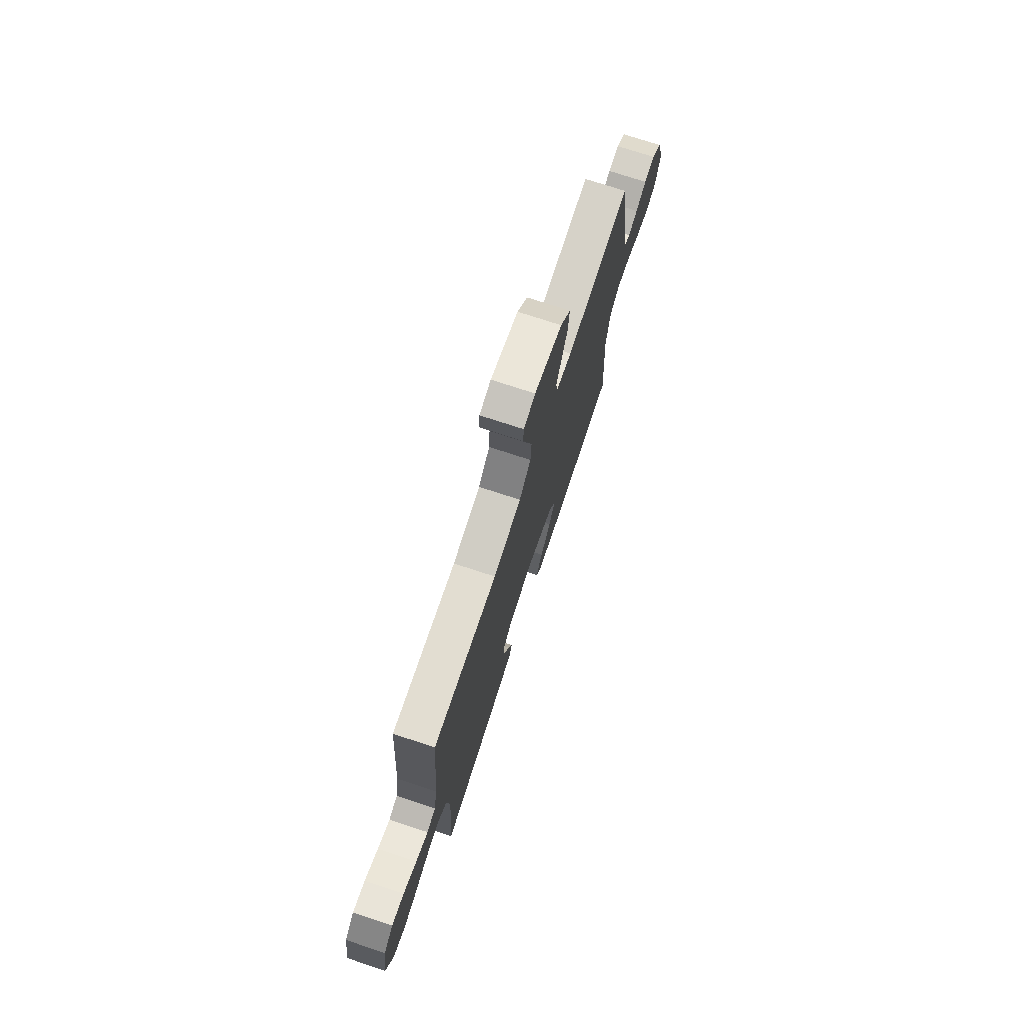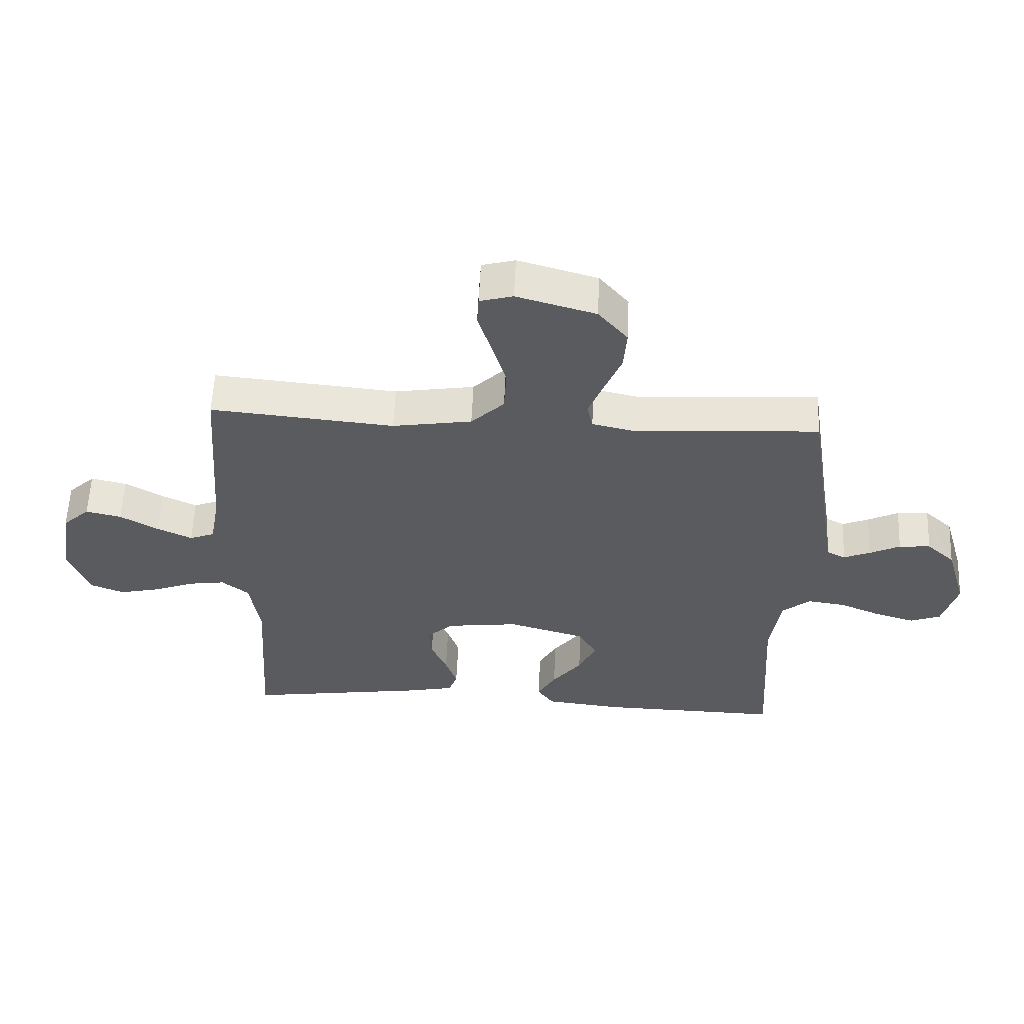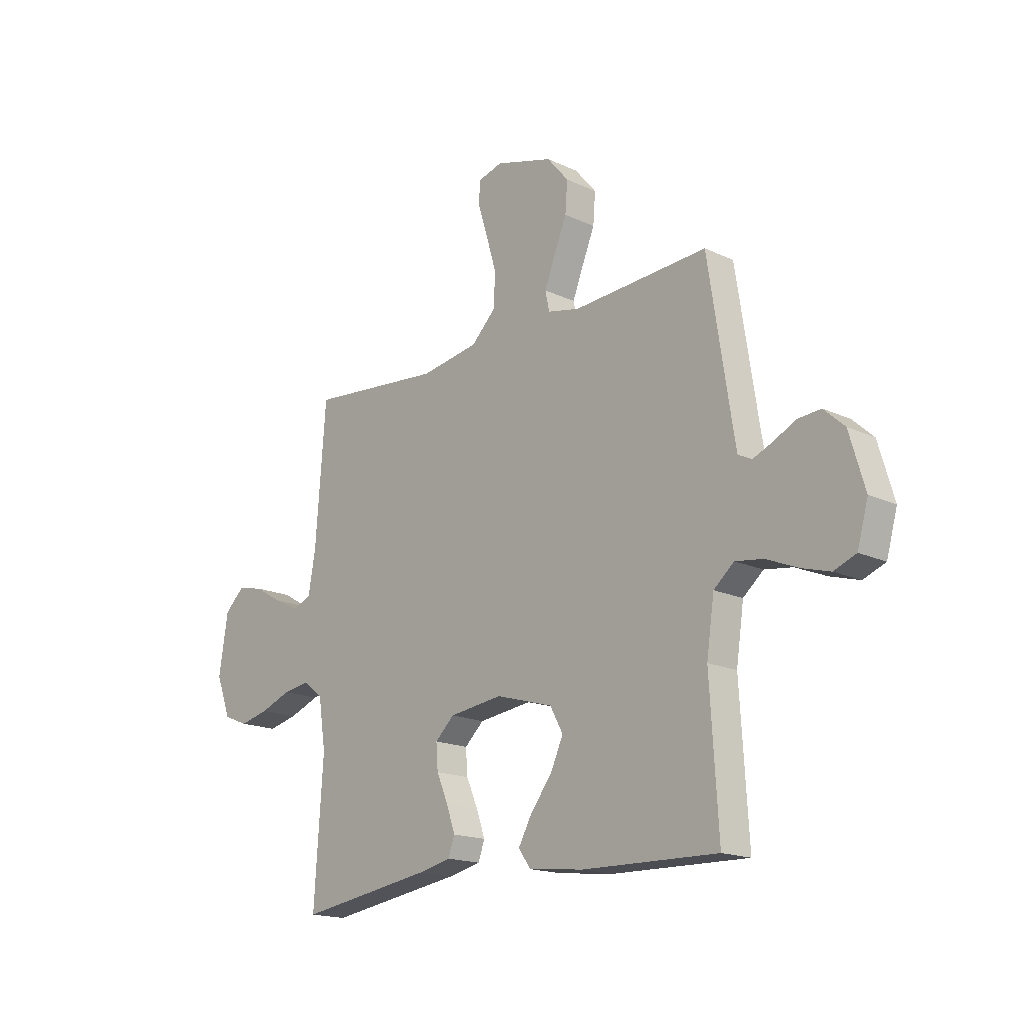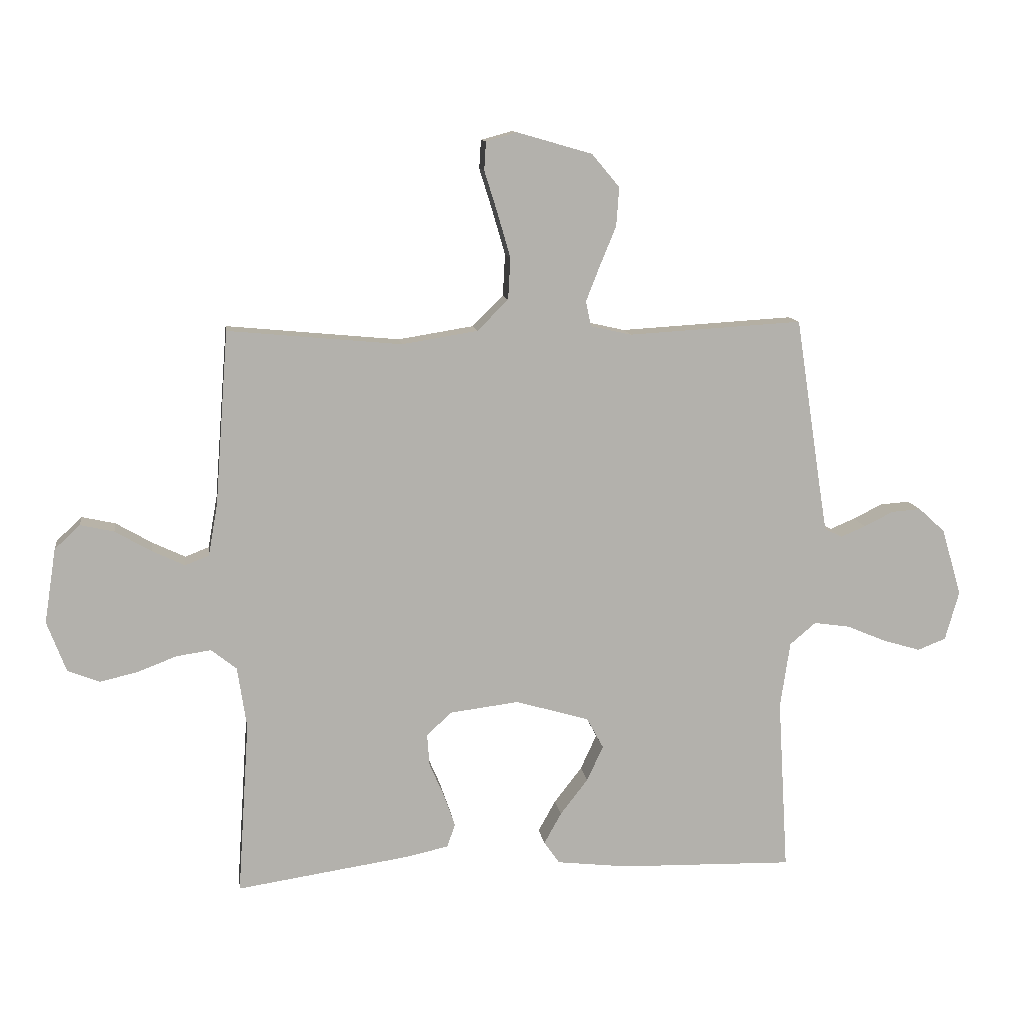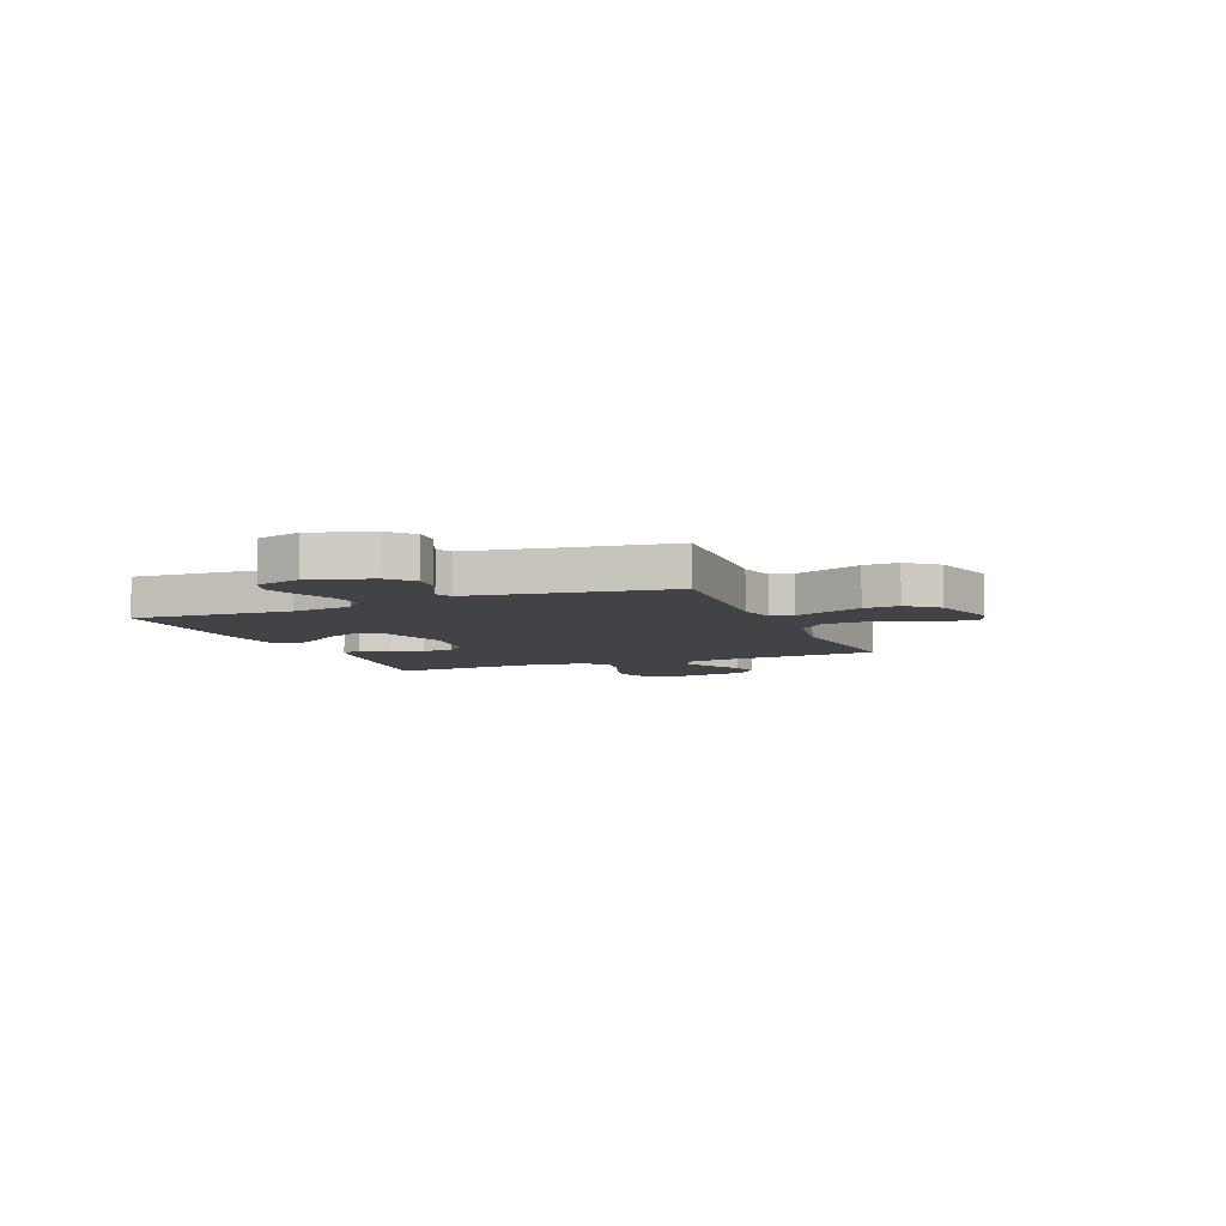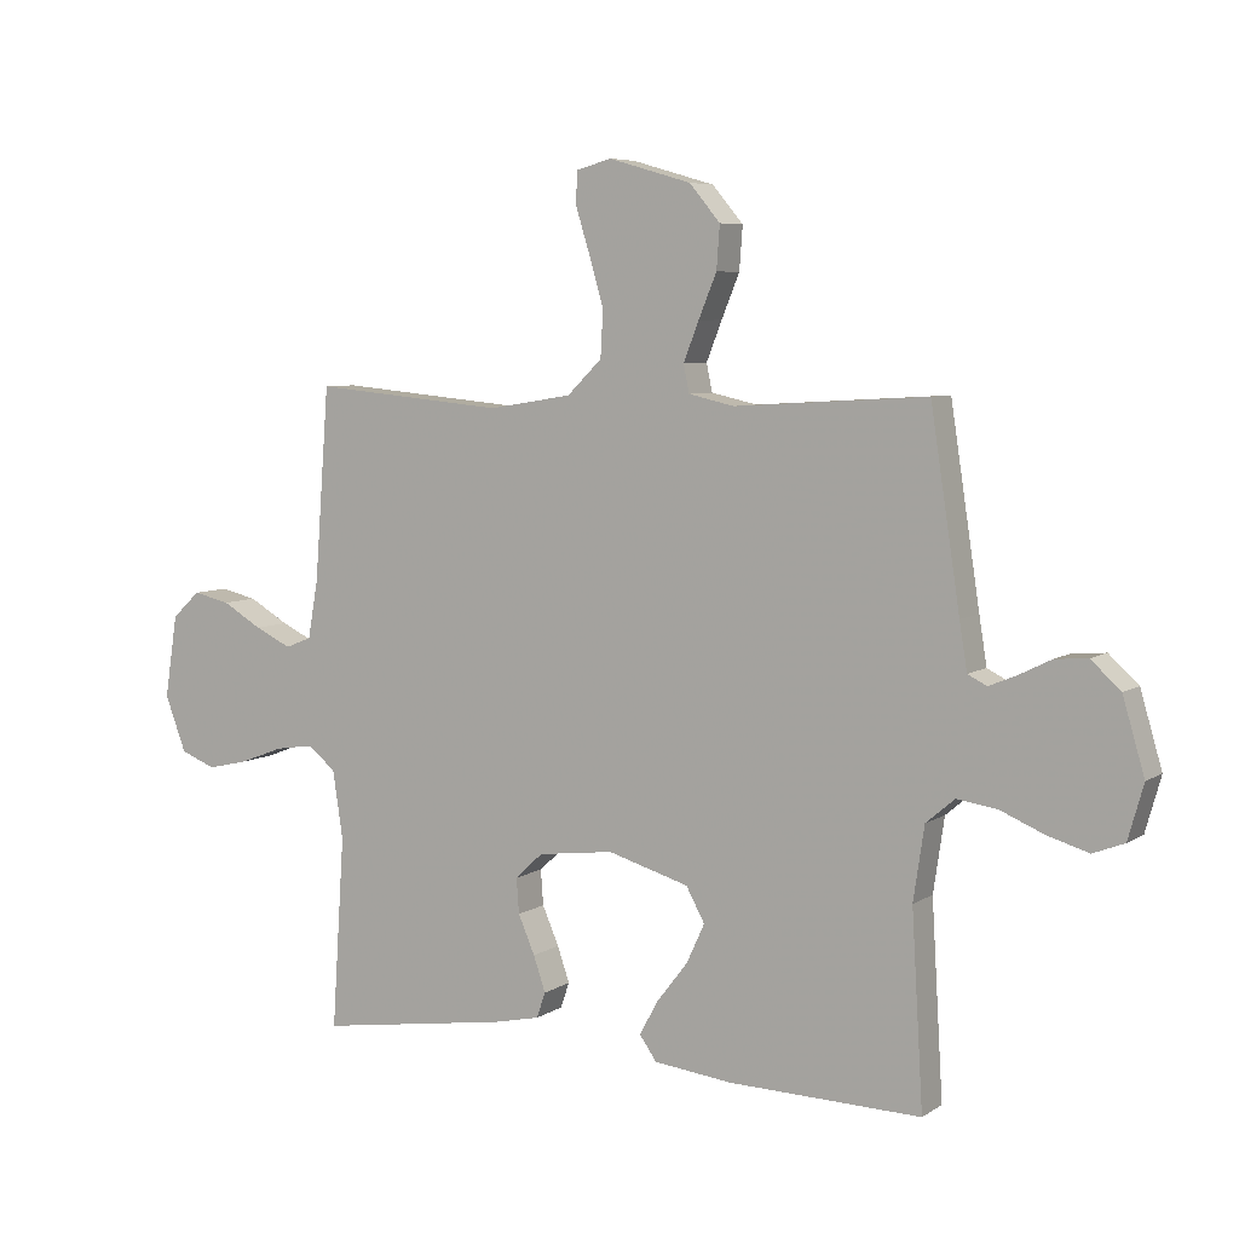
<metadata>
{"format":"obj","ext":"obj","renderer":"f3d","projection":"perspective","resolution":1024,"background":"white","views":[{"elev":74.0,"azim":108.2,"up":"+Z"},{"elev":57.5,"azim":-177.5,"up":"+Z"},{"elev":-17.2,"azim":-133.0,"up":"+Z"},{"elev":11.3,"azim":172.2,"up":"+Z"},{"elev":-6.9,"azim":-67.9,"up":"+Y"},{"elev":6.4,"azim":-150.3,"up":"+Z"}]}
</metadata>
<code>
v -0.5 0.07 -0.5
v -0.482 0.07 -0.2
v -0.499 0.07 -0.085
v -0.544 0.07 -0.047
v -0.606 0.07 -0.056
v -0.675 0.07 -0.085
v -0.739 0.07 -0.104
v -0.788 0.07 -0.085
v -0.812 0.07 0
v -0.778 0.07 0.116
v -0.732 0.07 0.158
v -0.681 0.07 0.154
v -0.631 0.07 0.129
v -0.588 0.07 0.111
v -0.558 0.07 0.126
v -0.546 0.07 0.2
v -0.5 0.07 0.5
v -0.2 0.07 0.482
v -0.129 0.07 0.498
v -0.12 0.07 0.541
v -0.144 0.07 0.602
v -0.172 0.07 0.67
v -0.177 0.07 0.737
v -0.129 0.07 0.794
v 0 0.07 0.831
v 0.054 0.07 0.816
v 0.057 0.07 0.767
v 0.035 0.07 0.697
v 0.012 0.07 0.618
v 0.016 0.07 0.546
v 0.07 0.07 0.493
v 0.2 0.07 0.472
v 0.5 0.07 0.5
v 0.523 0.07 0.2
v 0.539 0.07 0.11
v 0.58 0.07 0.094
v 0.637 0.07 0.121
v 0.699 0.07 0.157
v 0.757 0.07 0.17
v 0.801 0.07 0.129
v 0.821 0.07 0
v 0.788 0.07 -0.087
v 0.733 0.07 -0.109
v 0.668 0.07 -0.094
v 0.6 0.07 -0.068
v 0.54 0.07 -0.059
v 0.496 0.07 -0.094
v 0.48 0.07 -0.2
v 0.5 0.07 -0.5
v 0.2 0.07 -0.455
v 0.127 0.07 -0.439
v 0.113 0.07 -0.399
v 0.132 0.07 -0.344
v 0.158 0.07 -0.284
v 0.162 0.07 -0.229
v 0.119 0.07 -0.189
v 0 0.07 -0.174
v -0.127 0.07 -0.211
v -0.156 0.07 -0.264
v -0.128 0.07 -0.325
v -0.08 0.07 -0.387
v -0.05 0.07 -0.441
v -0.077 0.07 -0.479
v -0.2 0.07 -0.493
v -0.5 0 -0.5
v -0.482 0 -0.2
v -0.499 0 -0.085
v -0.544 0 -0.047
v -0.606 0 -0.056
v -0.675 0 -0.085
v -0.739 0 -0.104
v -0.788 0 -0.085
v -0.812 0 0
v -0.778 0 0.116
v -0.732 0 0.158
v -0.681 0 0.154
v -0.631 0 0.129
v -0.588 0 0.111
v -0.558 0 0.126
v -0.546 0 0.2
v -0.5 0 0.5
v -0.2 0 0.482
v -0.129 0 0.498
v -0.12 0 0.541
v -0.144 0 0.602
v -0.172 0 0.67
v -0.177 0 0.737
v -0.129 0 0.794
v 0 0 0.831
v 0.054 0 0.816
v 0.057 0 0.767
v 0.035 0 0.697
v 0.012 0 0.618
v 0.016 0 0.546
v 0.07 0 0.493
v 0.2 0 0.472
v 0.5 0 0.5
v 0.523 0 0.2
v 0.539 0 0.11
v 0.58 0 0.094
v 0.637 0 0.121
v 0.699 0 0.157
v 0.757 0 0.17
v 0.801 0 0.129
v 0.821 0 0
v 0.788 0 -0.087
v 0.733 0 -0.109
v 0.668 0 -0.094
v 0.6 0 -0.068
v 0.54 0 -0.059
v 0.496 0 -0.094
v 0.48 0 -0.2
v 0.5 0 -0.5
v 0.2 0 -0.455
v 0.127 0 -0.439
v 0.113 0 -0.399
v 0.132 0 -0.344
v 0.158 0 -0.284
v 0.162 0 -0.229
v 0.119 0 -0.189
v 0 0 -0.174
v -0.127 0 -0.211
v -0.156 0 -0.264
v -0.128 0 -0.325
v -0.08 0 -0.387
v -0.05 0 -0.441
v -0.077 0 -0.479
v -0.2 0 -0.493
f 63 64 1 2
f 60 61 62 63
f 59 60 63 2
f 58 59 2 3
f 57 58 3 4
f 56 57 4
f 51 52 53 54
f 49 50 51 54
f 48 49 54 55
f 47 48 55 56
f 42 43 44 45
f 42 45 46
f 41 42 46
f 40 41 46
f 37 38 39 40
f 36 37 40 46
f 35 36 46 47
f 32 33 34
f 31 32 34 35
f 25 26 27 28
f 25 28 29
f 24 25 29 30
f 21 22 23 24
f 20 21 24 30
f 16 17 18
f 15 16 18 19
f 10 11 12 13
f 10 13 14
f 9 10 14
f 8 9 14
f 5 6 7 8
f 5 8 14 15
f 35 47 56 4
f 19 20 30 31
f 19 31 35 4
f 4 5 15 19
f 66 65 128 127
f 127 126 125 124
f 66 127 124 123
f 67 66 123 122
f 68 67 122 121
f 68 121 120
f 118 117 116 115
f 118 115 114 113
f 119 118 113 112
f 120 119 112 111
f 109 108 107 106
f 110 109 106
f 110 106 105
f 110 105 104
f 104 103 102 101
f 110 104 101 100
f 111 110 100 99
f 98 97 96
f 99 98 96 95
f 92 91 90 89
f 93 92 89
f 94 93 89 88
f 88 87 86 85
f 94 88 85 84
f 82 81 80
f 83 82 80 79
f 77 76 75 74
f 78 77 74
f 78 74 73
f 78 73 72
f 72 71 70 69
f 79 78 72 69
f 68 120 111 99
f 95 94 84 83
f 68 99 95 83
f 83 79 69 68
f 1 65 66 2
f 2 66 67 3
f 3 67 68 4
f 4 68 69 5
f 5 69 70 6
f 6 70 71 7
f 7 71 72 8
f 8 72 73 9
f 9 73 74 10
f 10 74 75 11
f 11 75 76 12
f 12 76 77 13
f 13 77 78 14
f 14 78 79 15
f 15 79 80 16
f 16 80 81 17
f 17 81 82 18
f 18 82 83 19
f 19 83 84 20
f 20 84 85 21
f 21 85 86 22
f 22 86 87 23
f 23 87 88 24
f 24 88 89 25
f 25 89 90 26
f 26 90 91 27
f 27 91 92 28
f 28 92 93 29
f 29 93 94 30
f 30 94 95 31
f 31 95 96 32
f 32 96 97 33
f 33 97 98 34
f 34 98 99 35
f 35 99 100 36
f 36 100 101 37
f 37 101 102 38
f 38 102 103 39
f 39 103 104 40
f 40 104 105 41
f 41 105 106 42
f 42 106 107 43
f 43 107 108 44
f 44 108 109 45
f 45 109 110 46
f 46 110 111 47
f 47 111 112 48
f 48 112 113 49
f 49 113 114 50
f 50 114 115 51
f 51 115 116 52
f 52 116 117 53
f 53 117 118 54
f 54 118 119 55
f 55 119 120 56
f 56 120 121 57
f 57 121 122 58
f 58 122 123 59
f 59 123 124 60
f 60 124 125 61
f 61 125 126 62
f 62 126 127 63
f 63 127 128 64
f 64 128 65 1

</code>
